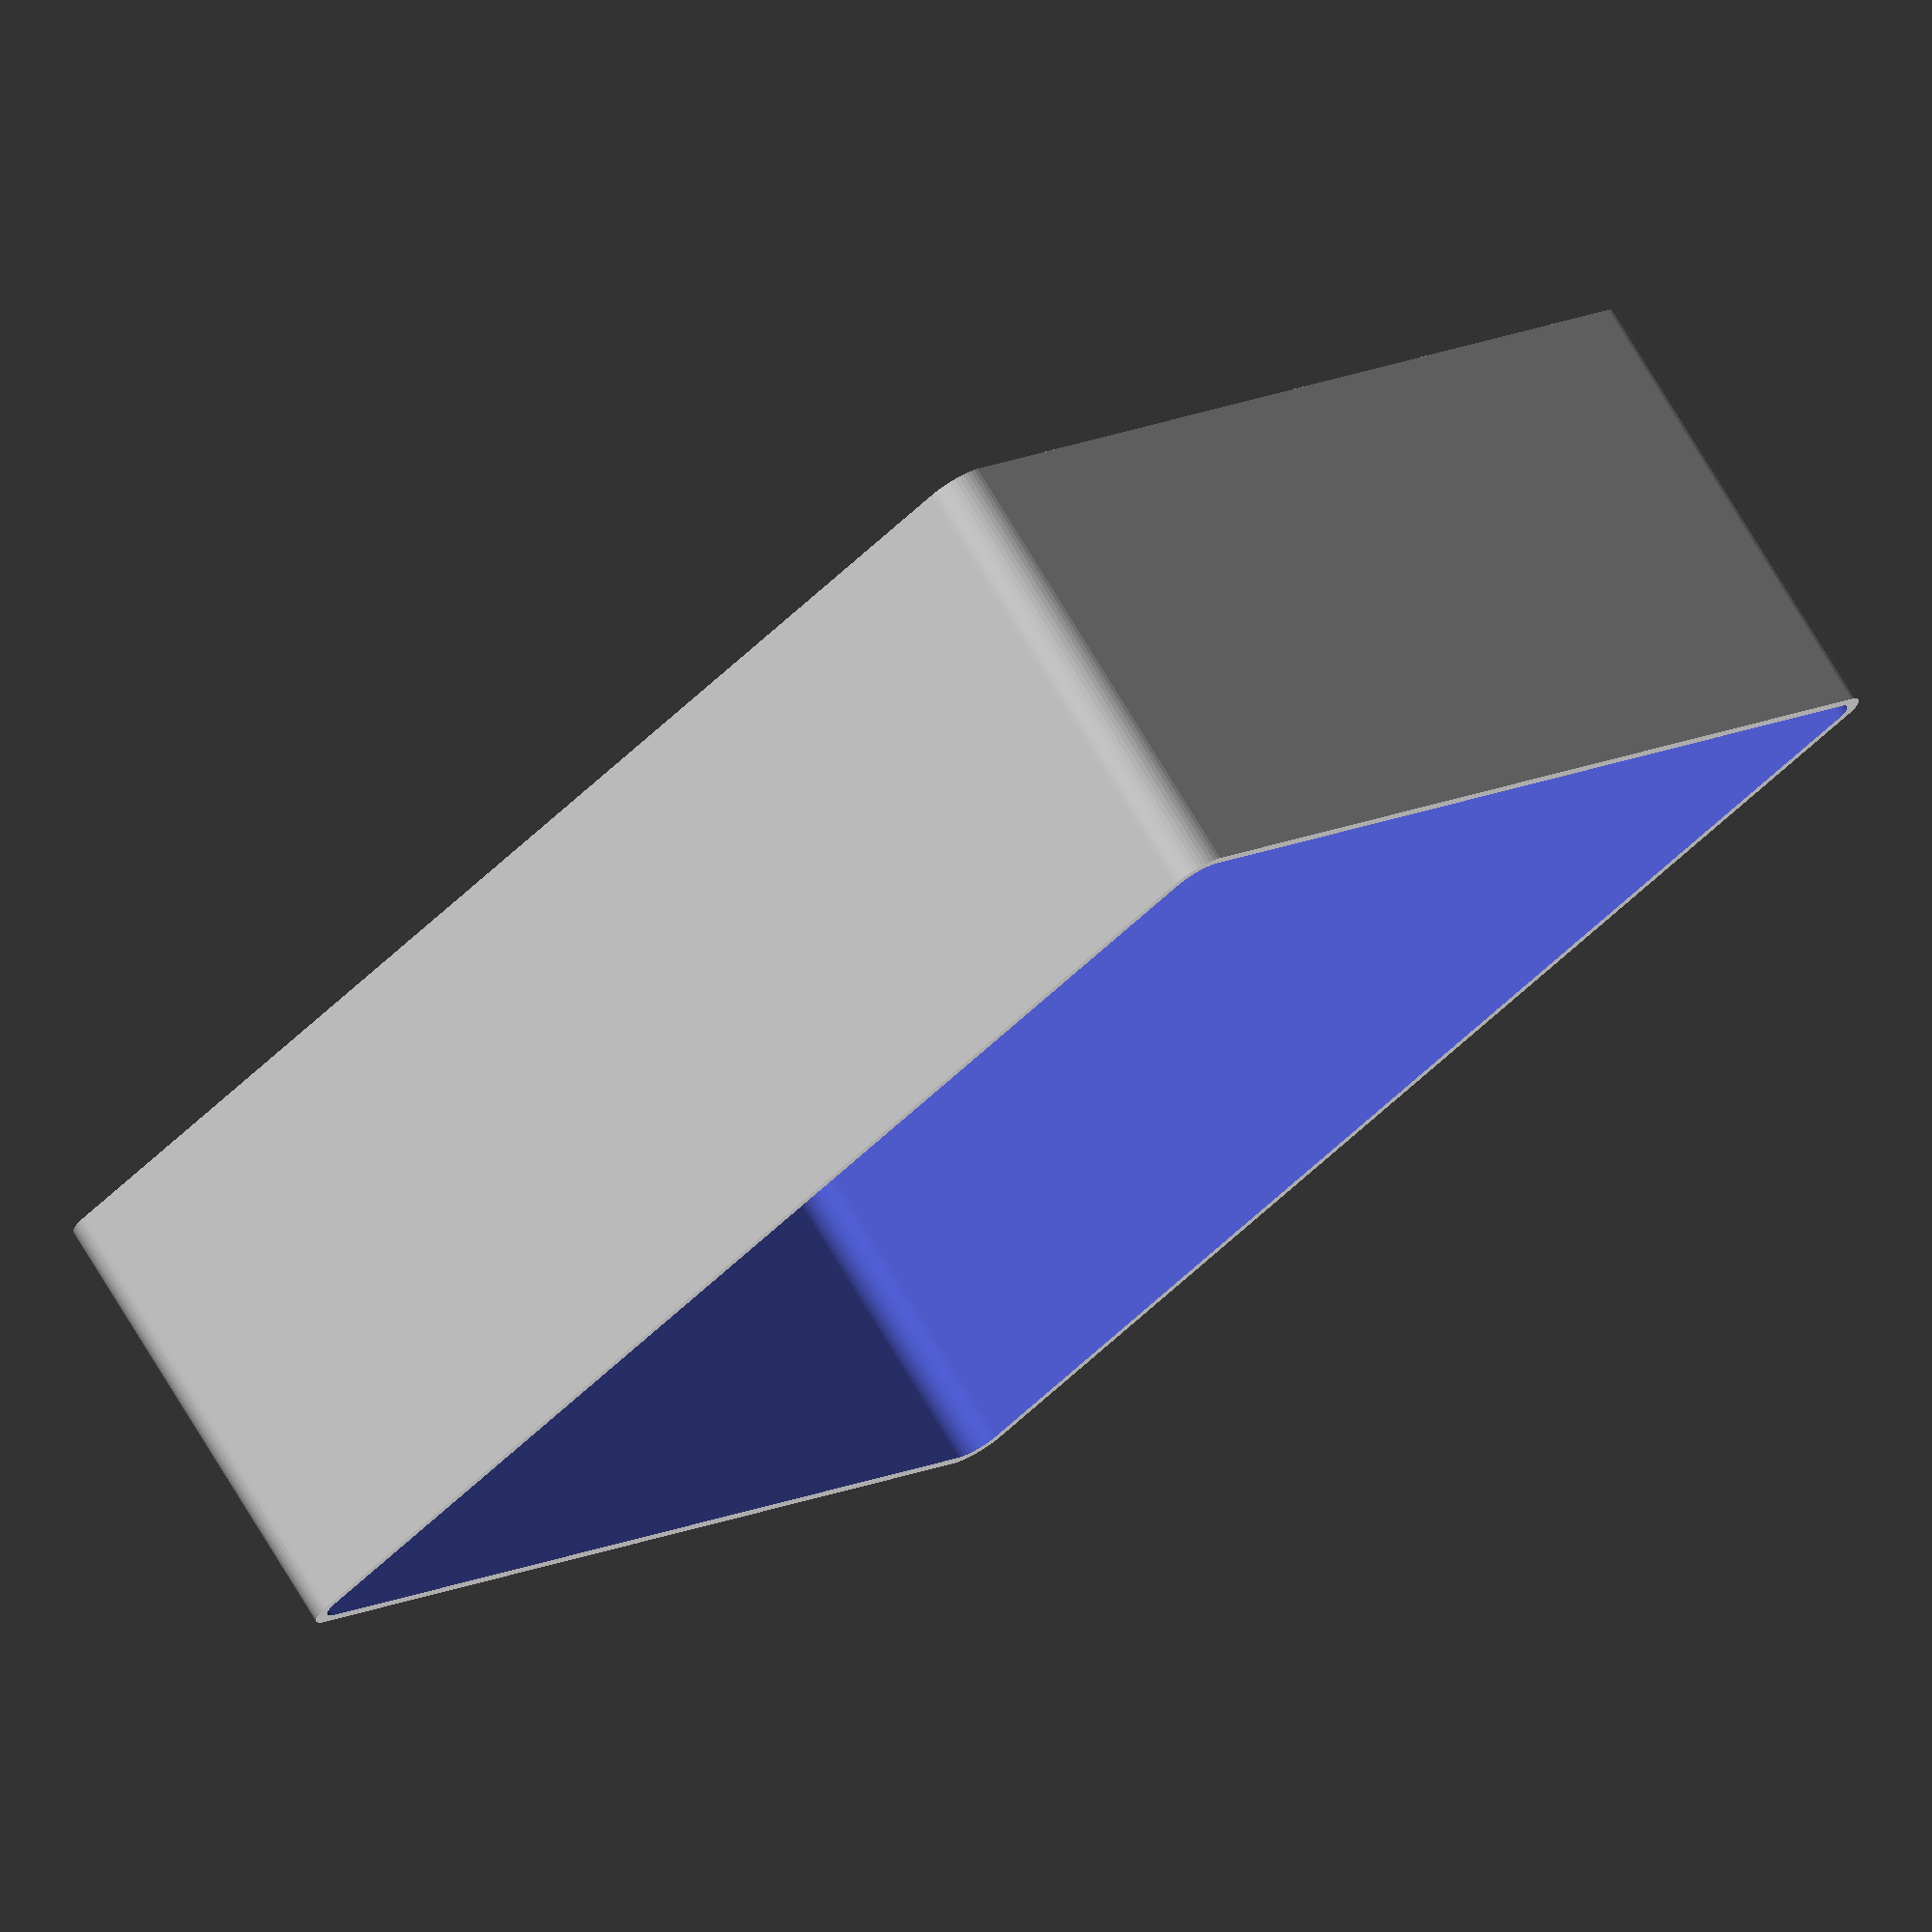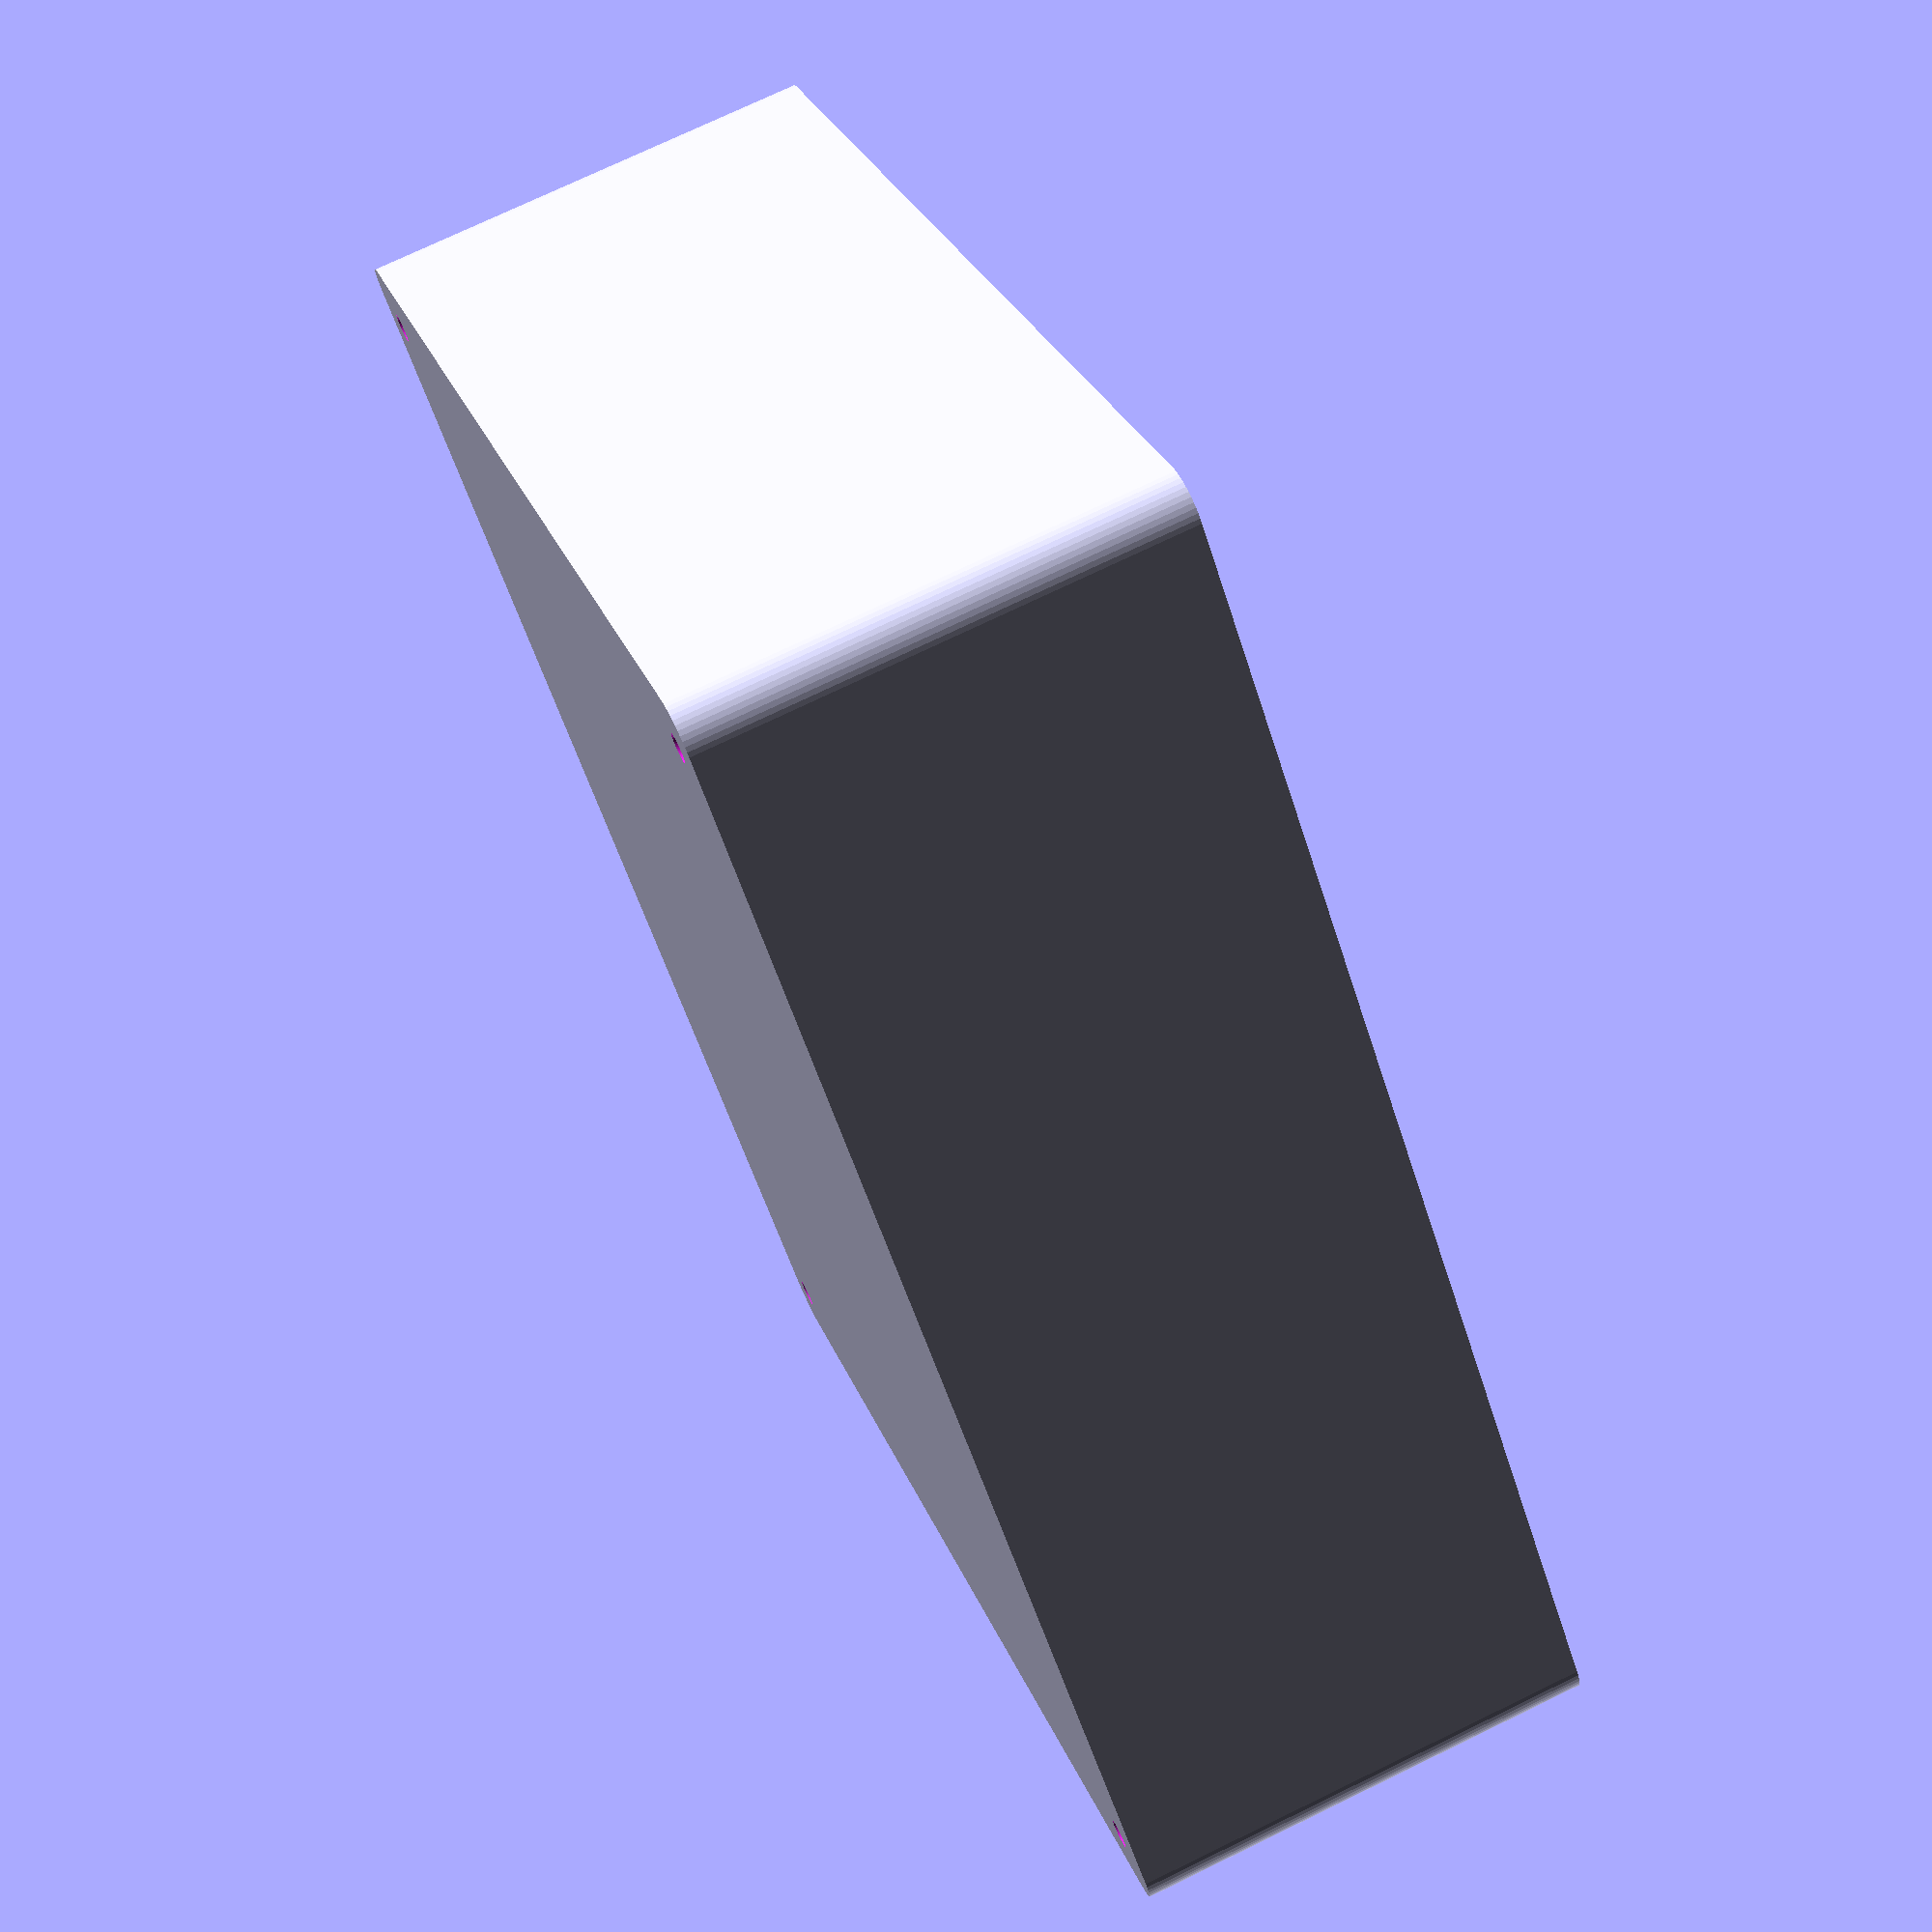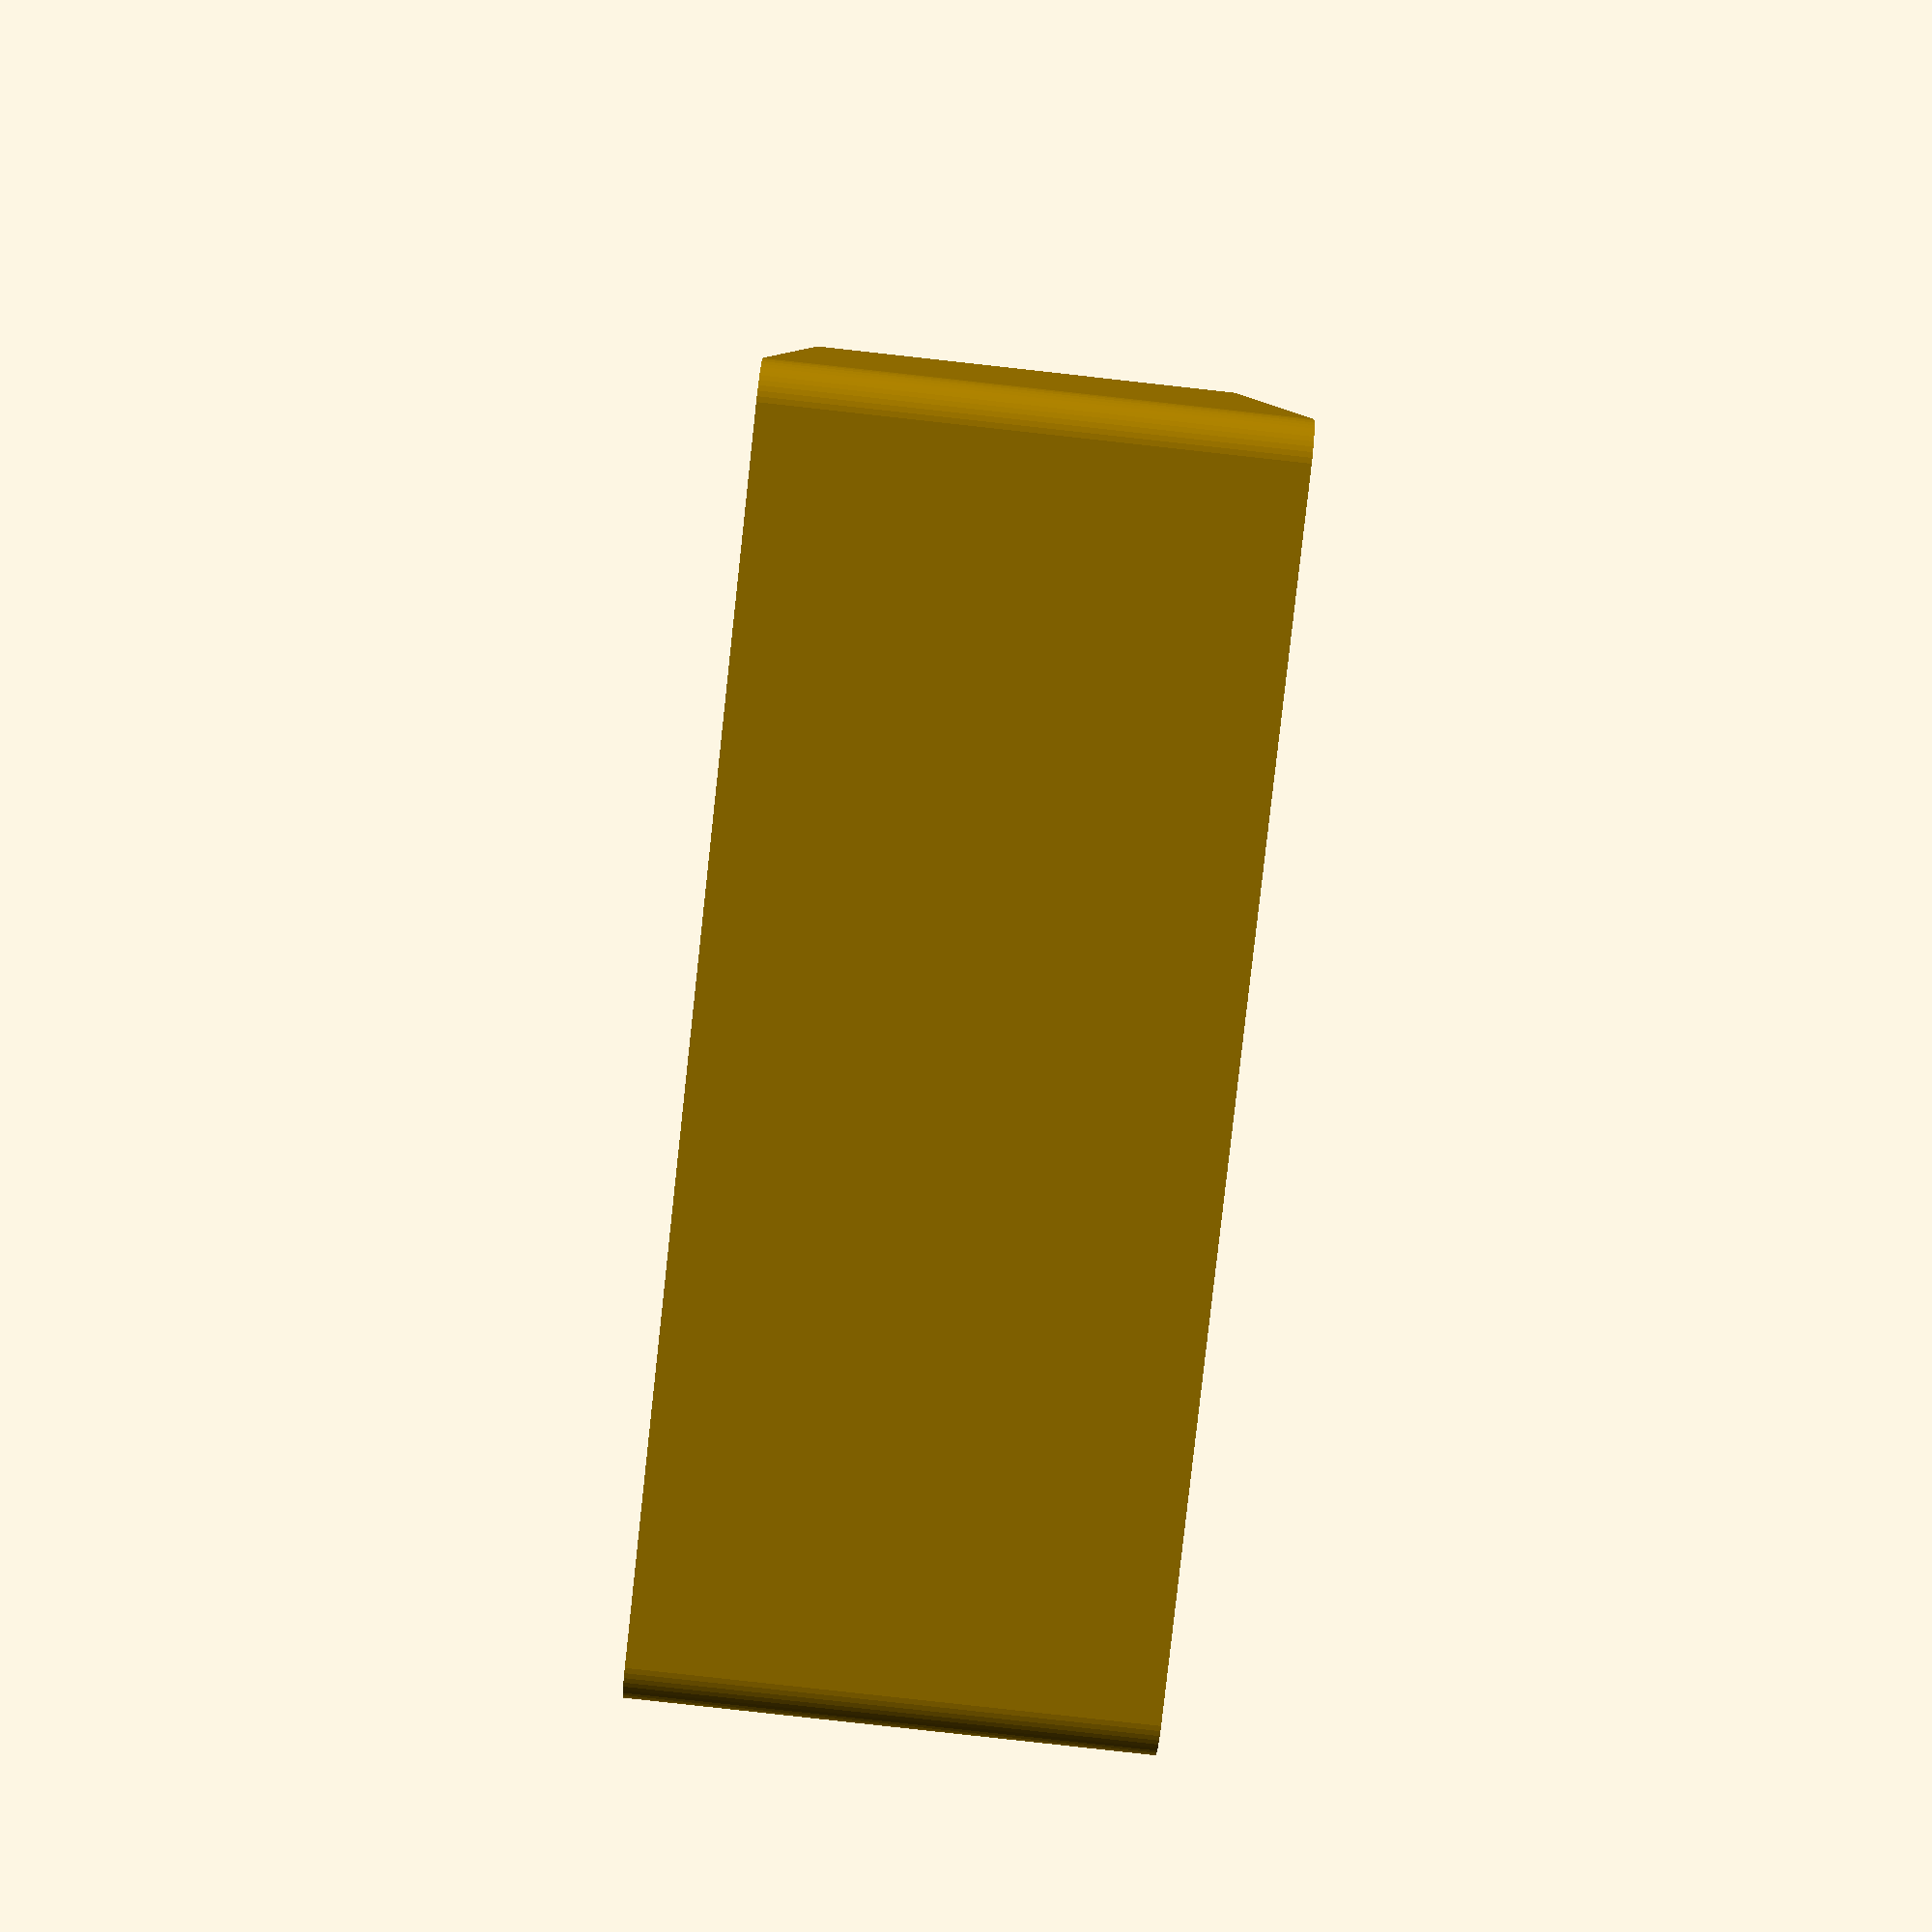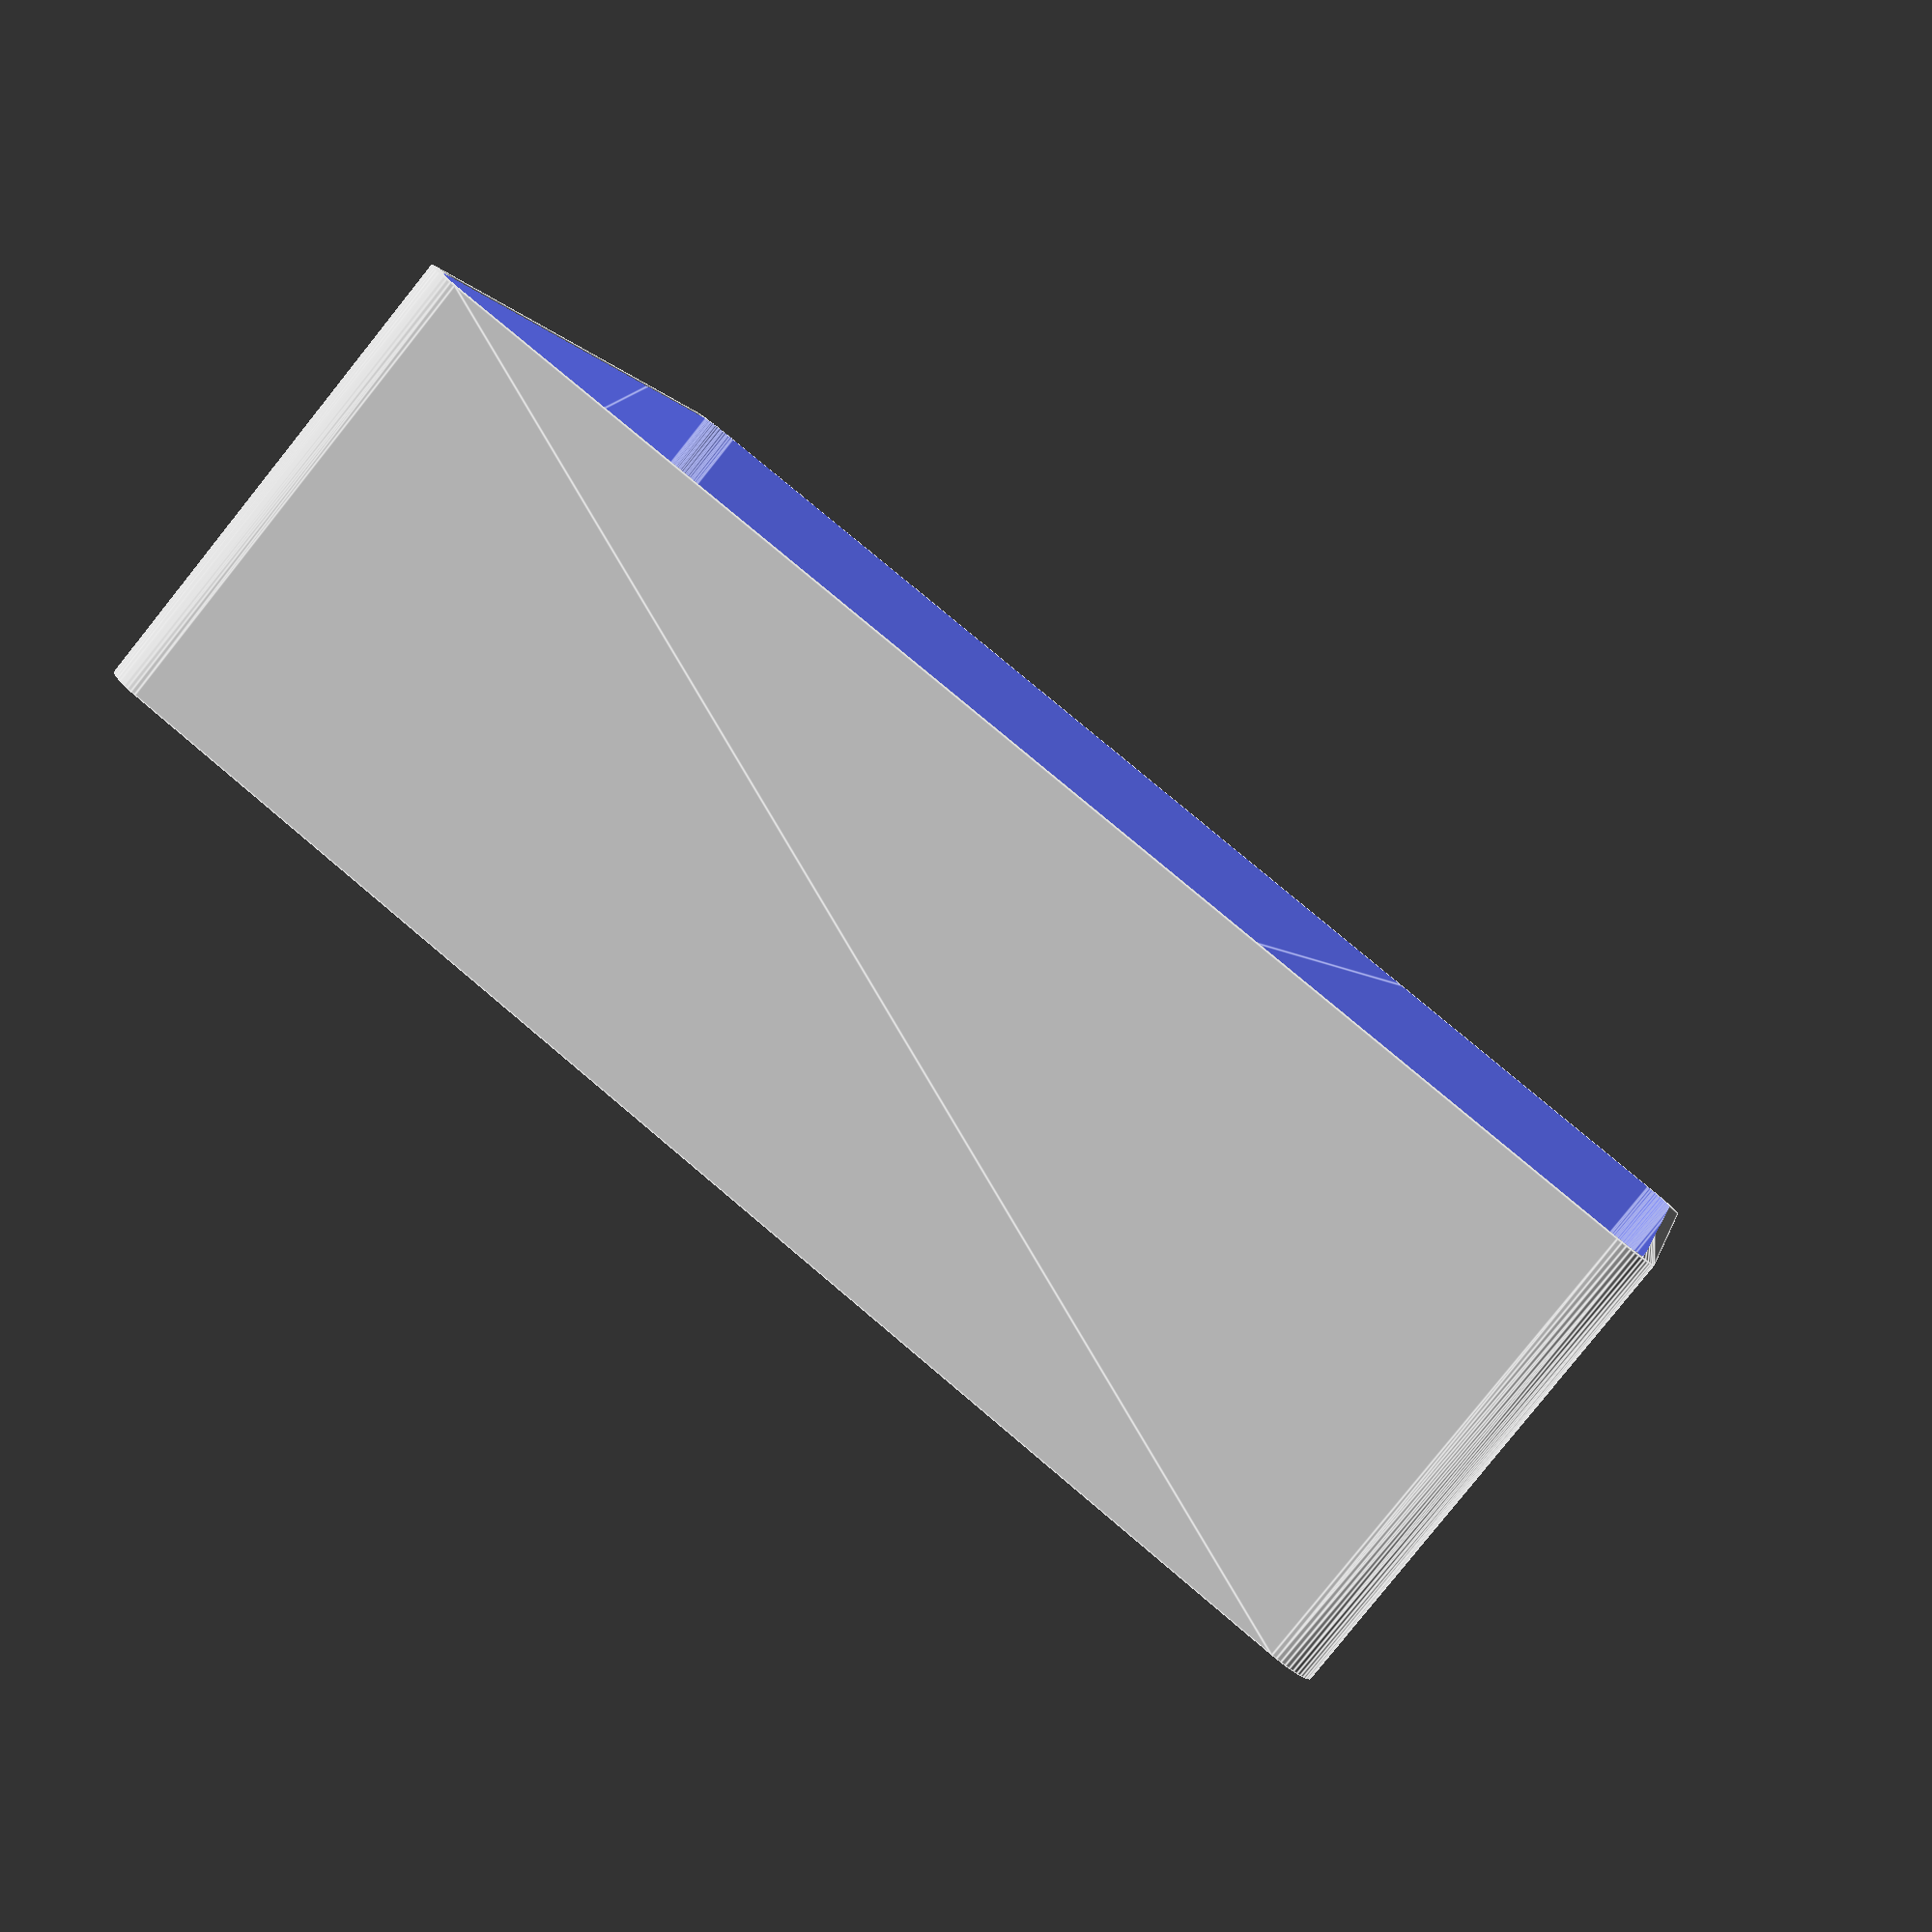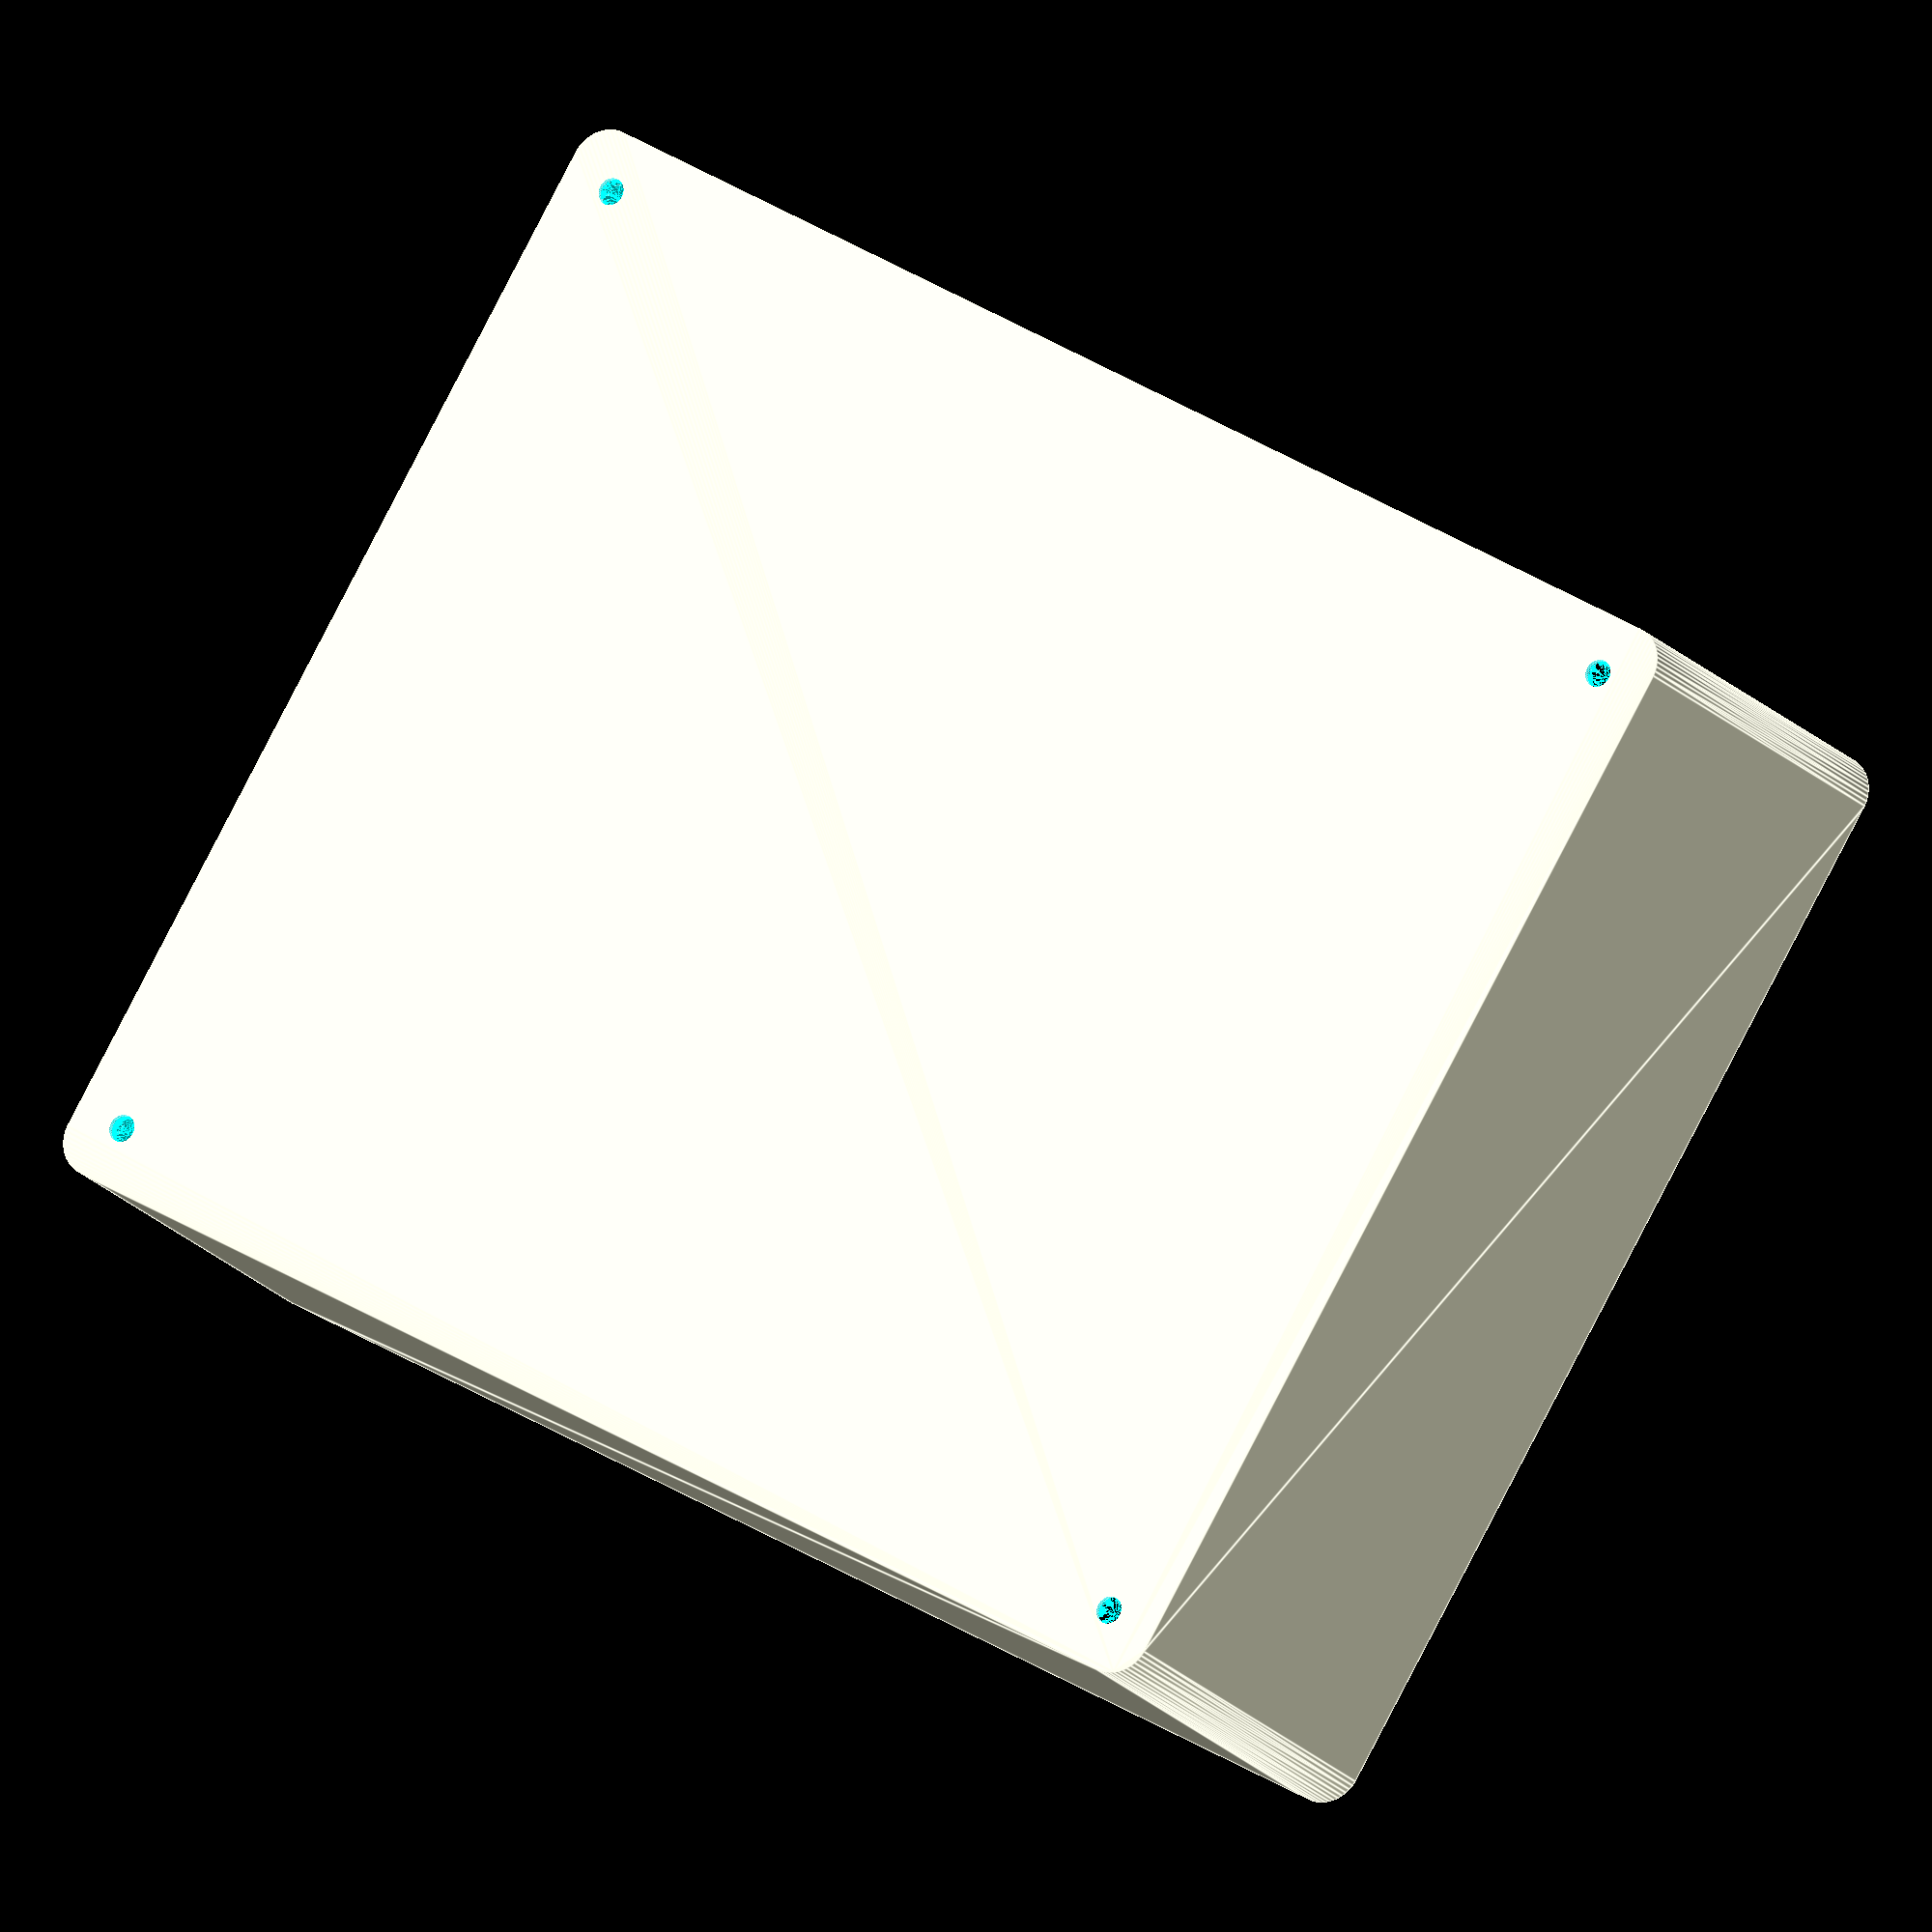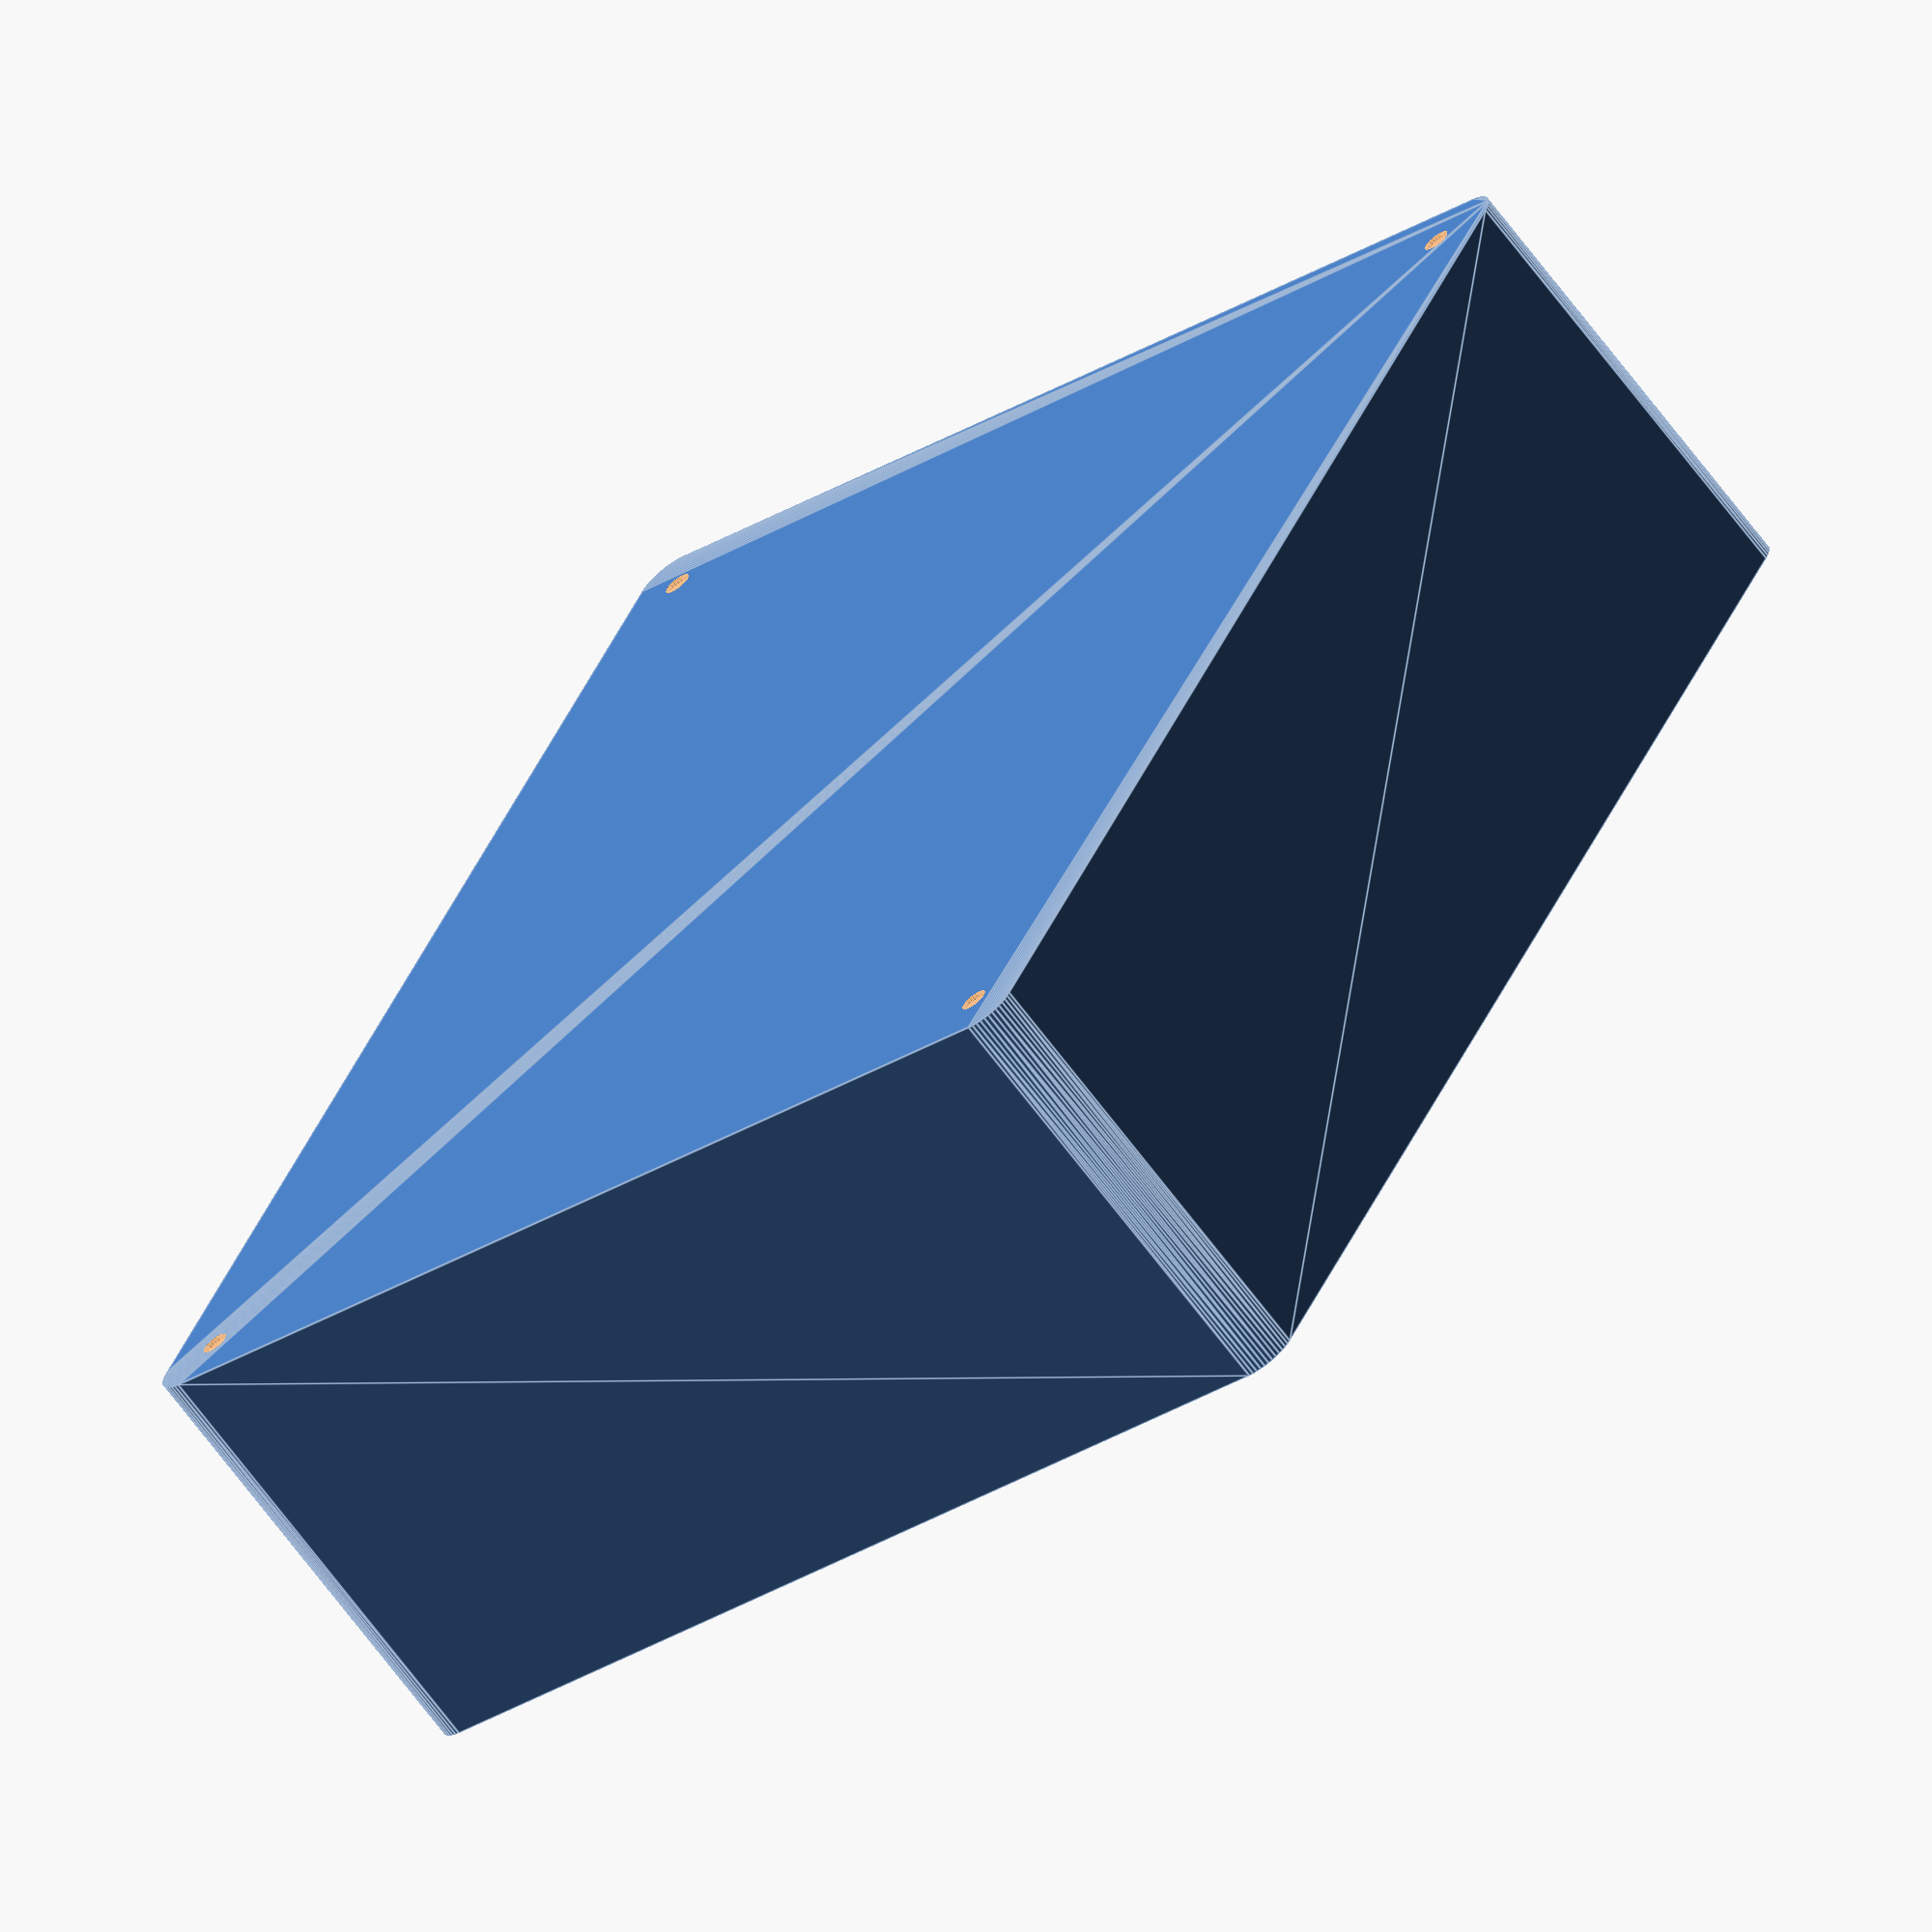
<openscad>
$fn = 50;


difference() {
	union() {
		hull() {
			translate(v = [-70.0000000000, 85.0000000000, 0]) {
				cylinder(h = 60, r = 5);
			}
			translate(v = [70.0000000000, 85.0000000000, 0]) {
				cylinder(h = 60, r = 5);
			}
			translate(v = [-70.0000000000, -85.0000000000, 0]) {
				cylinder(h = 60, r = 5);
			}
			translate(v = [70.0000000000, -85.0000000000, 0]) {
				cylinder(h = 60, r = 5);
			}
		}
	}
	union() {
		translate(v = [-67.5000000000, -82.5000000000, 2]) {
			rotate(a = [0, 0, 0]) {
				difference() {
					union() {
						translate(v = [0, 0, -6.0000000000]) {
							cylinder(h = 6, r = 1.5000000000);
						}
						translate(v = [0, 0, -6.0000000000]) {
							cylinder(h = 6, r = 1.8000000000);
						}
						translate(v = [0, 0, -1.7000000000]) {
							cylinder(h = 1.7000000000, r1 = 1.5000000000, r2 = 2.9000000000);
						}
						cylinder(h = 50, r = 2.9000000000);
						translate(v = [0, 0, -6.0000000000]) {
							cylinder(h = 6, r = 1.5000000000);
						}
					}
					union();
				}
			}
		}
		translate(v = [67.5000000000, -82.5000000000, 2]) {
			rotate(a = [0, 0, 0]) {
				difference() {
					union() {
						translate(v = [0, 0, -6.0000000000]) {
							cylinder(h = 6, r = 1.5000000000);
						}
						translate(v = [0, 0, -6.0000000000]) {
							cylinder(h = 6, r = 1.8000000000);
						}
						translate(v = [0, 0, -1.7000000000]) {
							cylinder(h = 1.7000000000, r1 = 1.5000000000, r2 = 2.9000000000);
						}
						cylinder(h = 50, r = 2.9000000000);
						translate(v = [0, 0, -6.0000000000]) {
							cylinder(h = 6, r = 1.5000000000);
						}
					}
					union();
				}
			}
		}
		translate(v = [-67.5000000000, 82.5000000000, 2]) {
			rotate(a = [0, 0, 0]) {
				difference() {
					union() {
						translate(v = [0, 0, -6.0000000000]) {
							cylinder(h = 6, r = 1.5000000000);
						}
						translate(v = [0, 0, -6.0000000000]) {
							cylinder(h = 6, r = 1.8000000000);
						}
						translate(v = [0, 0, -1.7000000000]) {
							cylinder(h = 1.7000000000, r1 = 1.5000000000, r2 = 2.9000000000);
						}
						cylinder(h = 50, r = 2.9000000000);
						translate(v = [0, 0, -6.0000000000]) {
							cylinder(h = 6, r = 1.5000000000);
						}
					}
					union();
				}
			}
		}
		translate(v = [67.5000000000, 82.5000000000, 2]) {
			rotate(a = [0, 0, 0]) {
				difference() {
					union() {
						translate(v = [0, 0, -6.0000000000]) {
							cylinder(h = 6, r = 1.5000000000);
						}
						translate(v = [0, 0, -6.0000000000]) {
							cylinder(h = 6, r = 1.8000000000);
						}
						translate(v = [0, 0, -1.7000000000]) {
							cylinder(h = 1.7000000000, r1 = 1.5000000000, r2 = 2.9000000000);
						}
						cylinder(h = 50, r = 2.9000000000);
						translate(v = [0, 0, -6.0000000000]) {
							cylinder(h = 6, r = 1.5000000000);
						}
					}
					union();
				}
			}
		}
		translate(v = [0, 0, 3]) {
			hull() {
				union() {
					translate(v = [-69.5000000000, 84.5000000000, 4]) {
						cylinder(h = 72, r = 4);
					}
					translate(v = [-69.5000000000, 84.5000000000, 4]) {
						sphere(r = 4);
					}
					translate(v = [-69.5000000000, 84.5000000000, 76]) {
						sphere(r = 4);
					}
				}
				union() {
					translate(v = [69.5000000000, 84.5000000000, 4]) {
						cylinder(h = 72, r = 4);
					}
					translate(v = [69.5000000000, 84.5000000000, 4]) {
						sphere(r = 4);
					}
					translate(v = [69.5000000000, 84.5000000000, 76]) {
						sphere(r = 4);
					}
				}
				union() {
					translate(v = [-69.5000000000, -84.5000000000, 4]) {
						cylinder(h = 72, r = 4);
					}
					translate(v = [-69.5000000000, -84.5000000000, 4]) {
						sphere(r = 4);
					}
					translate(v = [-69.5000000000, -84.5000000000, 76]) {
						sphere(r = 4);
					}
				}
				union() {
					translate(v = [69.5000000000, -84.5000000000, 4]) {
						cylinder(h = 72, r = 4);
					}
					translate(v = [69.5000000000, -84.5000000000, 4]) {
						sphere(r = 4);
					}
					translate(v = [69.5000000000, -84.5000000000, 76]) {
						sphere(r = 4);
					}
				}
			}
		}
	}
}
</openscad>
<views>
elev=104.8 azim=48.0 roll=211.1 proj=o view=solid
elev=285.6 azim=223.7 roll=244.2 proj=p view=solid
elev=84.6 azim=357.7 roll=263.7 proj=p view=solid
elev=262.9 azim=102.1 roll=218.7 proj=p view=edges
elev=18.1 azim=58.8 roll=206.8 proj=o view=edges
elev=247.6 azim=333.5 roll=323.3 proj=o view=edges
</views>
